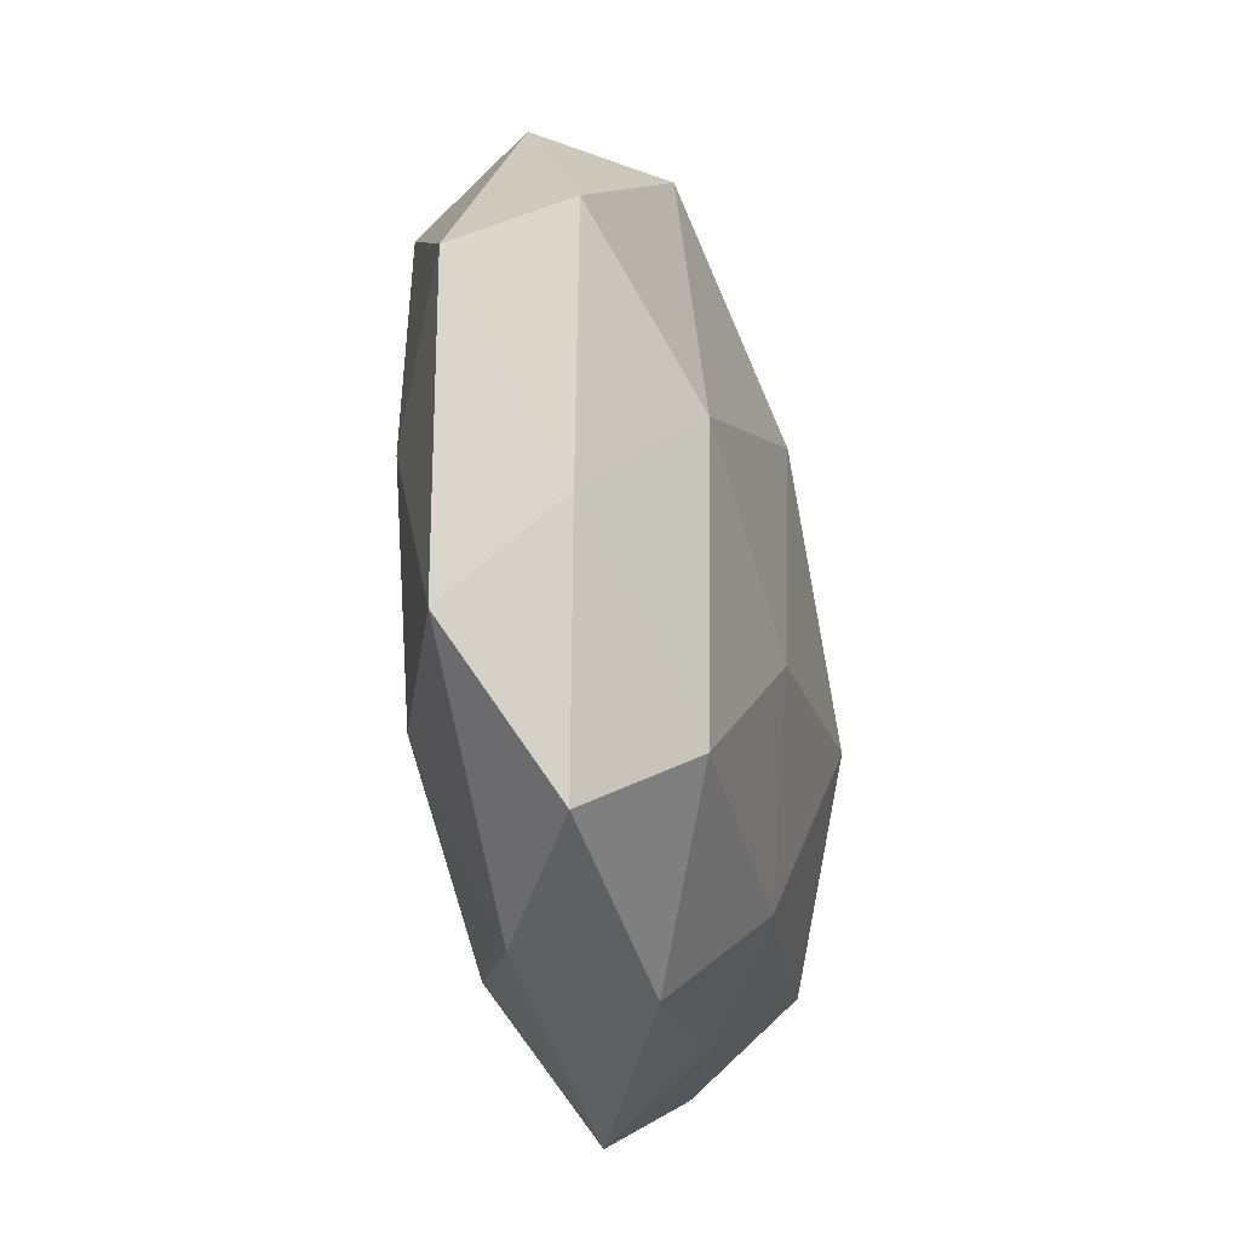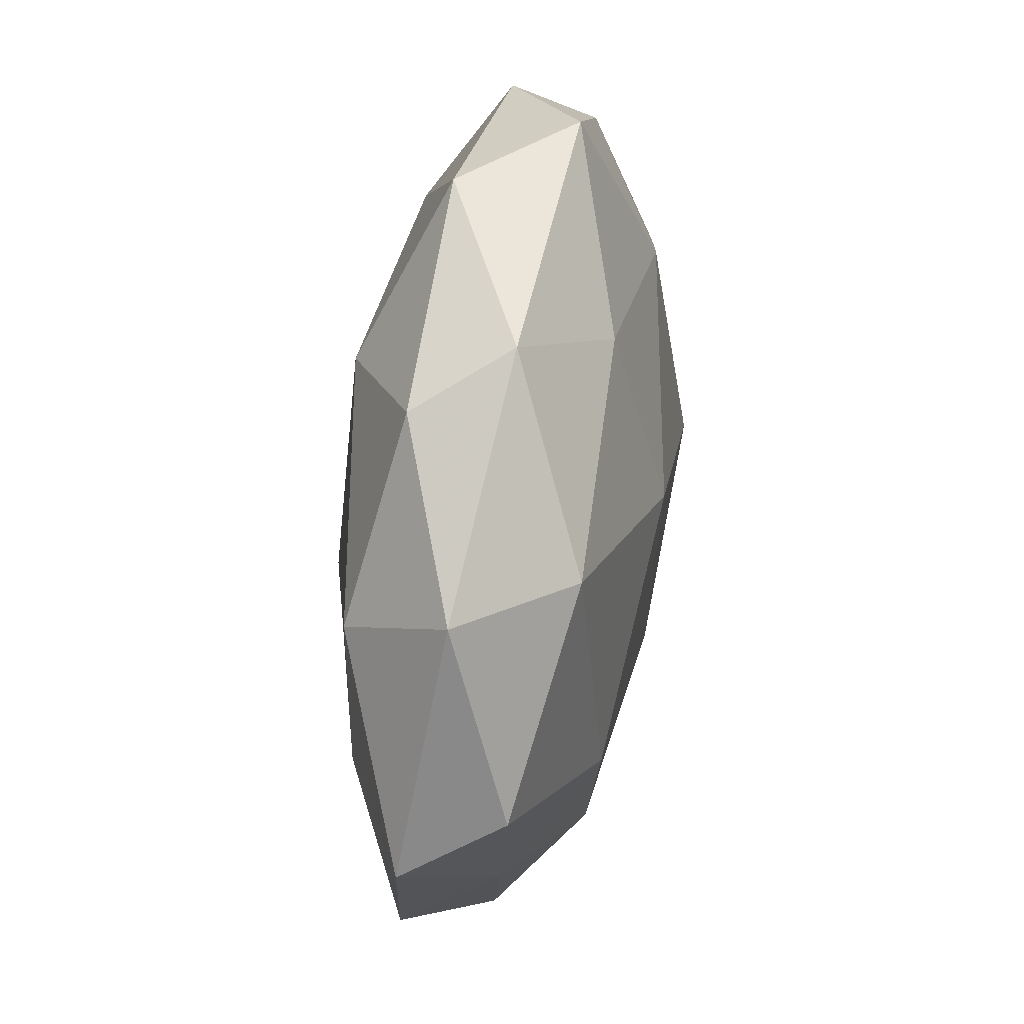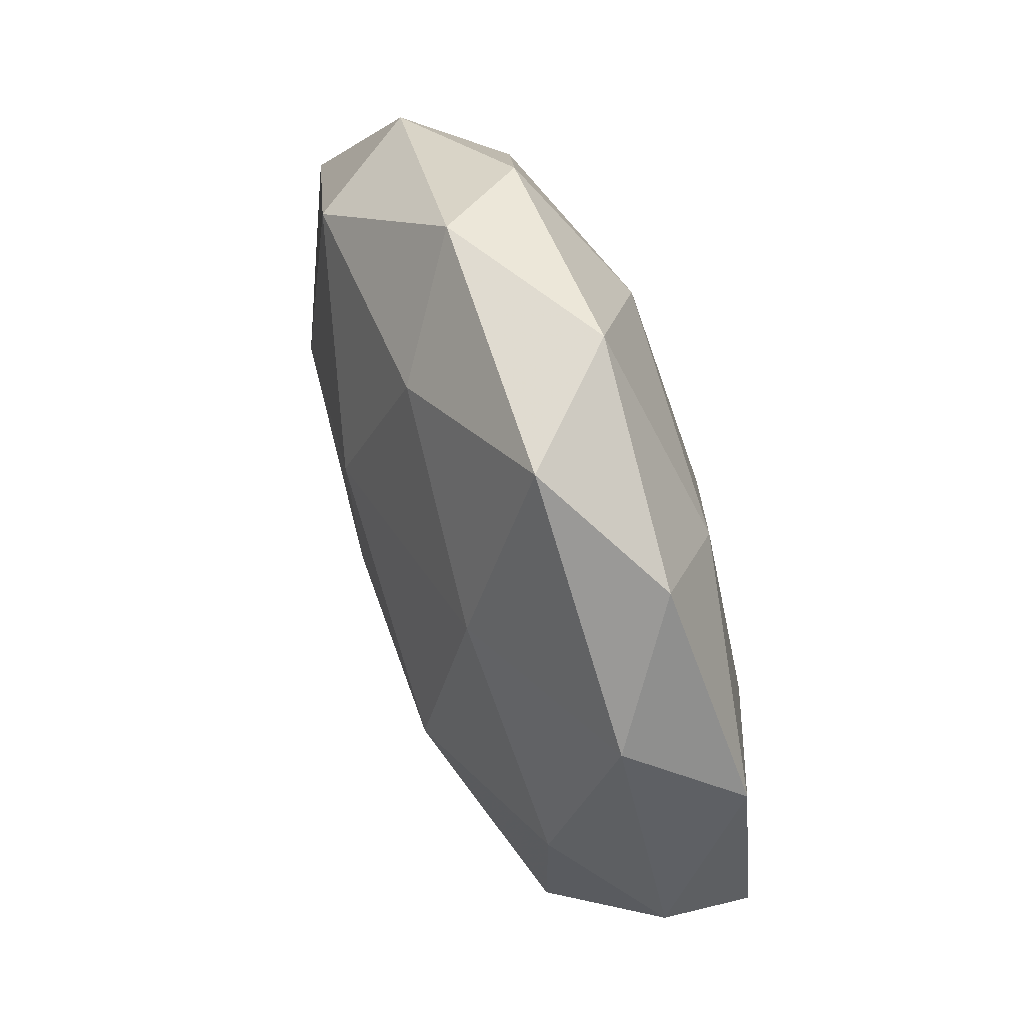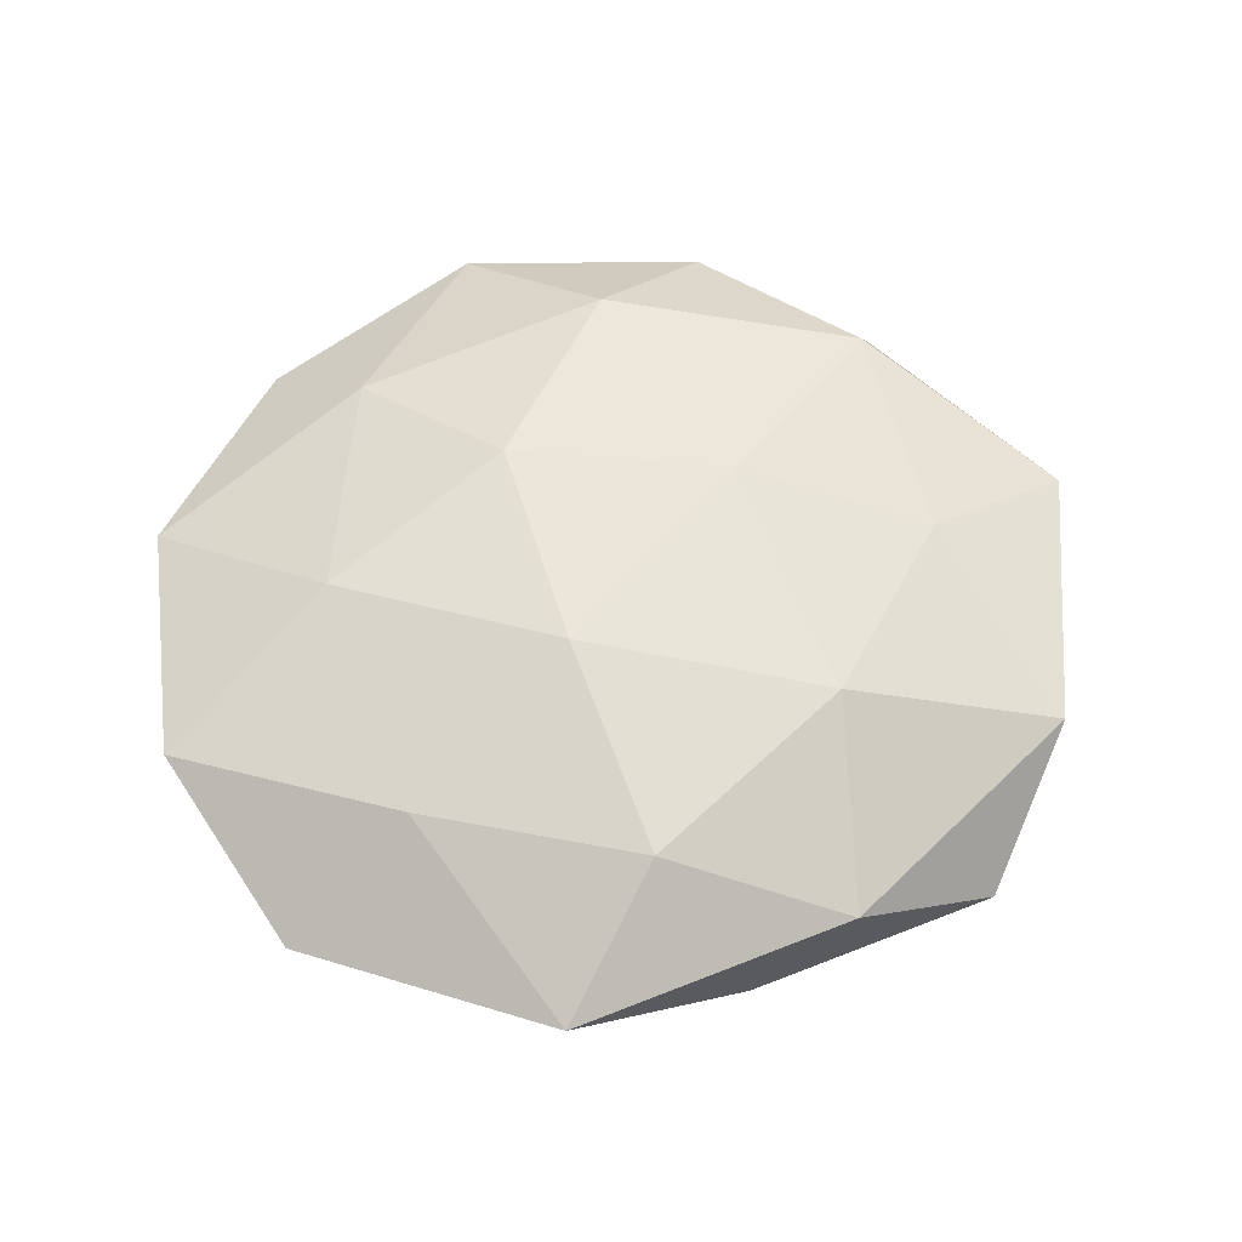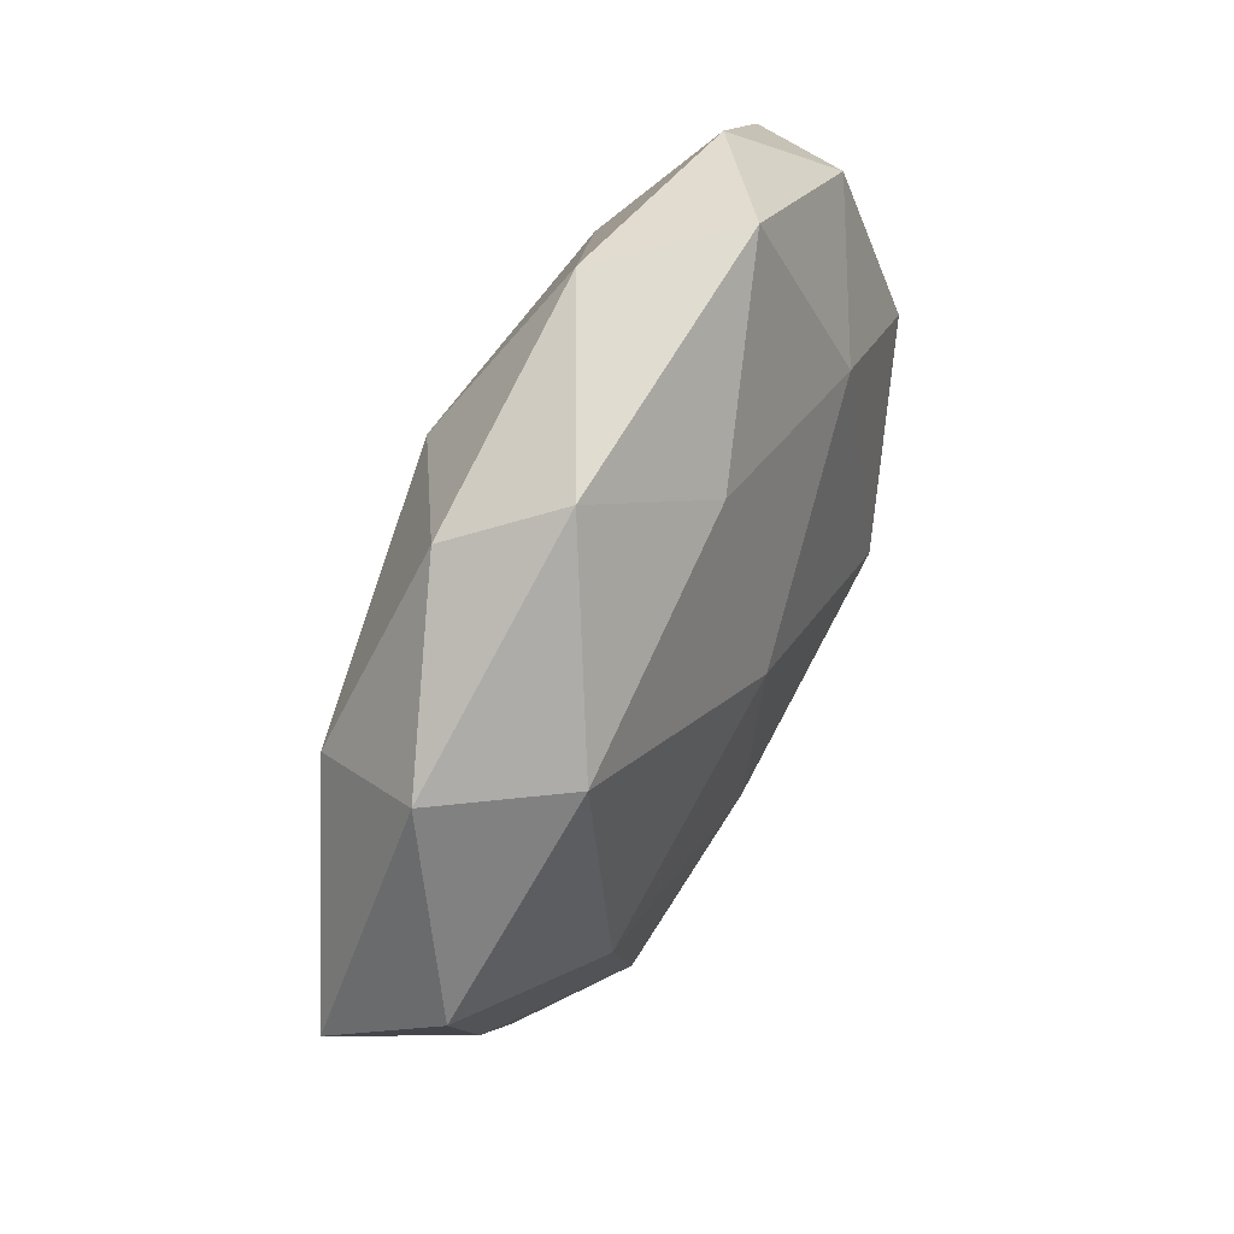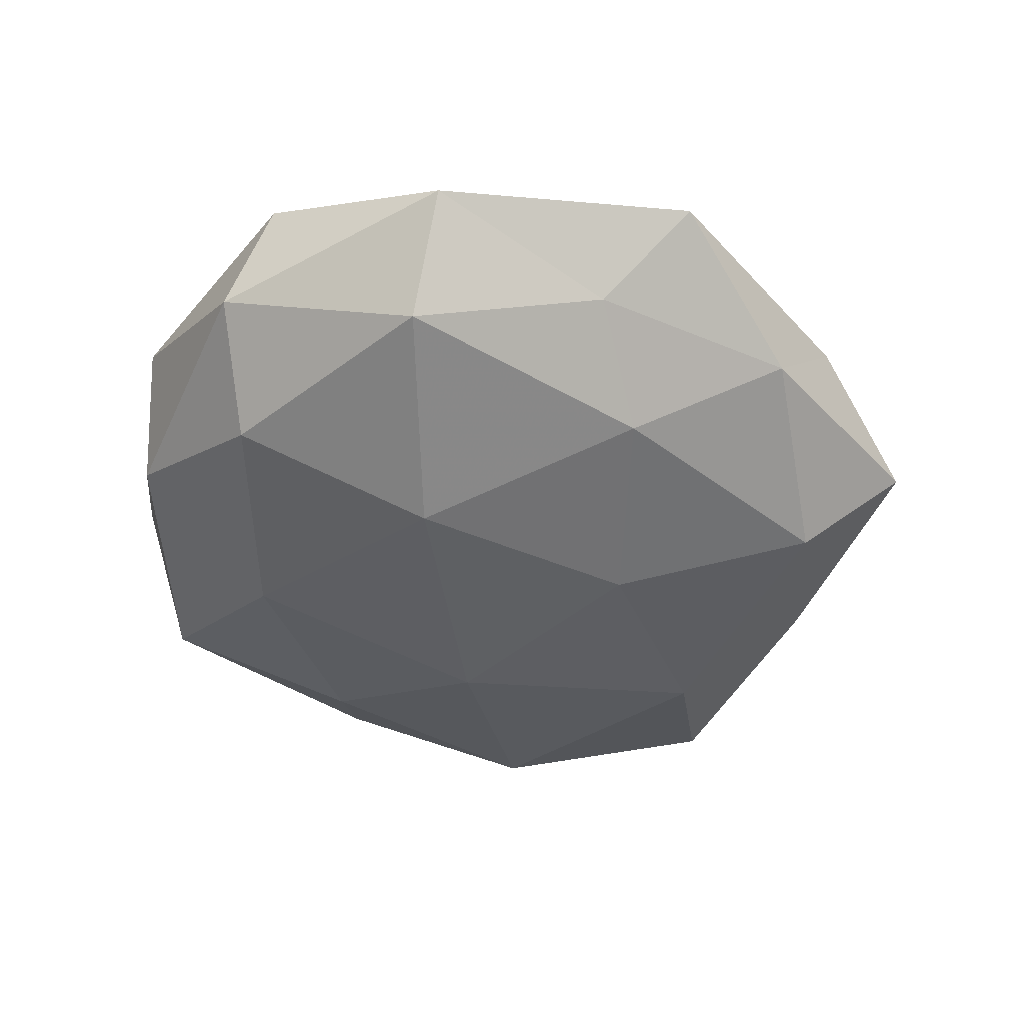
<metadata>
{"format":"obj","ext":"obj","renderer":"f3d","projection":"perspective","resolution":1024,"background":"white","views":[{"elev":-36.0,"azim":102.0,"up":"+Y"},{"elev":53.7,"azim":98.4,"up":"+Y"},{"elev":64.1,"azim":-111.3,"up":"+Y"},{"elev":58.2,"azim":-13.7,"up":"+Z"},{"elev":63.4,"azim":116.0,"up":"+Y"},{"elev":-44.5,"azim":-44.6,"up":"+Z"}]}
</metadata>
<code>
v -0.02282 0.02624 -0.01581
v -0.006167 0.05292 0.007343
v 0.007693 0.01517 -0.02079
v 0.04587 -0.01801 -0.005712
v 0.0545 0.01143 -0.007986
v 0.03382 0.03199 -0.01341
v -0.02172 -0.04135 -0.005772
v 0.04312 0.03327 0.0003759
v -0.02381 0.031 0.01424
v -0.03364 0.04237 0.004418
v -0.02963 -0.02749 0.01279
v -0.007818 -0.01385 0.0199
v 0.02579 -0.03546 -0.01445
v 0.004755 -0.04988 -0.005382
v -0.008291 -0.03381 -0.01494
v -0.0559 -0.00357 -0.002803
v 0.05888 0.003416 0.004598
v 0.01694 -0.04946 0.007131
v -0.009417 0.01339 0.02019
v 0.00764 0.03512 0.01728
v -0.03316 0.002066 0.01663
v 0.02302 0.04552 0.008034
v -0.01776 -0.05404 0.005149
v 0.03905 -0.004938 0.01393
v -0.04605 -0.03511 0.001177
v -0.04142 -0.02581 -0.01248
v -0.04452 0.005069 -0.01387
v -0.04444 0.02769 -0.005244
v -0.05173 0.01946 0.00792
v -0.01893 0.05172 -0.005938
v 0.04757 -0.03074 0.007352
v 0.003223 0.03882 -0.0132
v 0.01663 0.005002 0.01945
v 0.03859 0.0243 0.01344
v 0.01552 0.0499 -0.00331
v 0.008913 -0.01461 -0.01984
v -0.004388 -0.04045 0.01517
v -0.0553 -0.01178 0.009483
v 0.02109 -0.02583 0.01684
v 0.03521 -0.04613 -0.003171
v 0.03598 -0.002734 -0.01698
v -0.02101 -0.006412 -0.02154
f 6 8 5
f 10 9 2
f 14 7 15
f 14 15 13
f 4 5 17
f 17 5 8
f 9 20 2
f 9 19 20
f 21 11 12
f 9 21 19
f 19 21 12
f 2 20 22
f 14 23 7
f 18 23 14
f 7 23 25
f 23 11 25
f 15 7 26
f 25 26 7
f 16 26 25
f 16 27 26
f 28 1 27
f 28 27 16
f 10 29 9
f 29 21 9
f 10 28 29
f 28 16 29
f 10 2 30
f 30 1 28
f 10 30 28
f 4 17 31
f 31 17 24
f 1 32 3
f 6 3 32
f 30 32 1
f 12 33 19
f 20 19 33
f 17 8 34
f 34 8 22
f 22 20 34
f 24 17 34
f 20 33 34
f 34 33 24
f 35 8 6
f 2 22 35
f 35 22 8
f 2 35 30
f 32 35 6
f 30 35 32
f 13 15 36
f 12 11 37
f 23 37 11
f 18 37 23
f 21 38 11
f 25 11 38
f 38 16 25
f 29 16 38
f 29 38 21
f 31 39 18
f 31 24 39
f 39 33 12
f 39 24 33
f 37 39 12
f 18 39 37
f 40 13 4
f 40 14 13
f 40 18 14
f 40 4 31
f 40 31 18
f 4 41 5
f 41 3 6
f 5 41 6
f 13 41 4
f 41 36 3
f 13 36 41
f 1 3 42
f 15 26 42
f 27 1 42
f 42 26 27
f 42 3 36
f 36 15 42

</code>
